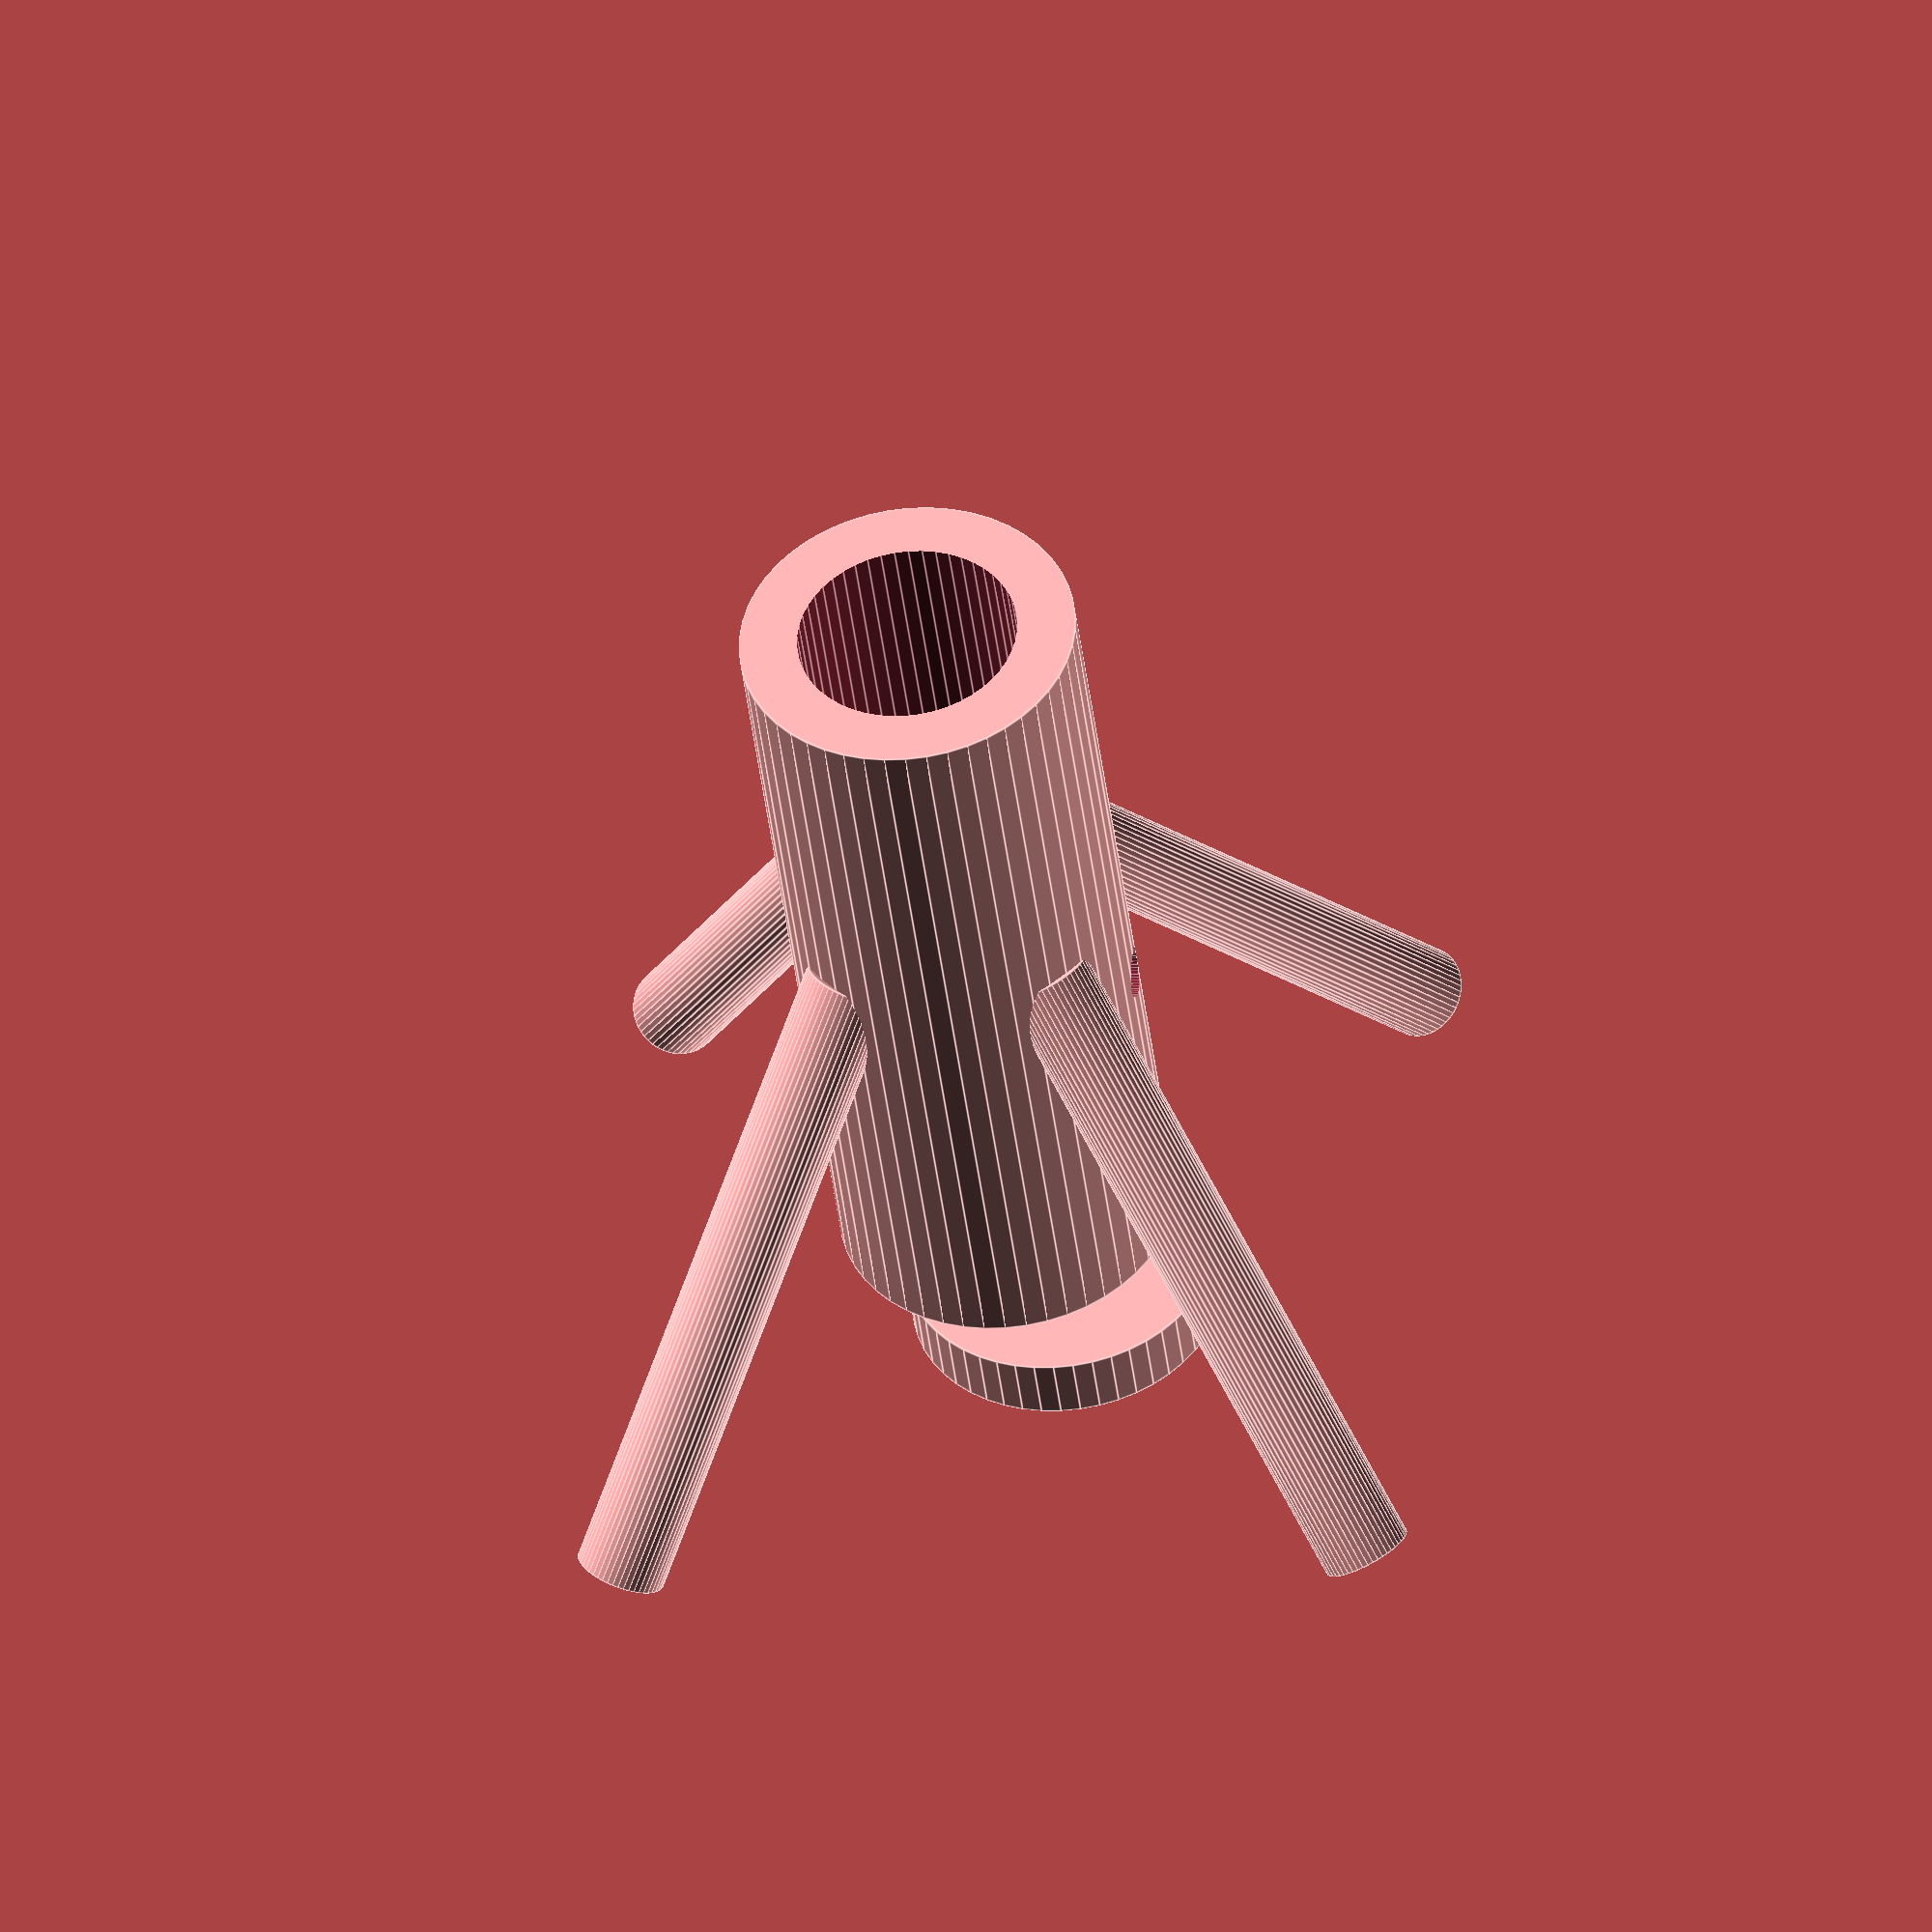
<openscad>
MOTOR_DIAMETER = 24;
MOTOR_LENGTH=31;
MOTOR_SHAFT_DIAMETER = 2;
MOTOR_SHAFT_LENGTH = 6;
MOTOR_FACE_DIAMETER = 19;
MOTOR_FACE_DEPTH = 3;

BATTERY_DIAMETER = 17;
BATTERY_LENGTH = 34.2;
BATTERY_FACE_DIAMETER = 6;
BATTERY_FACE_DEPTH = 1;

LEG_DIAMETER = 3;

WEIGHT_DIAMETER = MOTOR_DIAMETER;
WEIGHT_HEIGHT = 5;

$fn=50;

SHELL = 2;

module motor(){
    cylinder(r=MOTOR_DIAMETER/2,h=MOTOR_LENGTH-MOTOR_FACE_DEPTH);
    translate([0,0,MOTOR_LENGTH-MOTOR_FACE_DEPTH]){
        cylinder(r=MOTOR_FACE_DIAMETER/2,h=MOTOR_FACE_DEPTH);
        translate([0,0,MOTOR_FACE_DEPTH]){
            cylinder(r=MOTOR_SHAFT_DIAMETER/2,h=MOTOR_SHAFT_LENGTH);
        }
    }
}

module battery(){
    cylinder(r=BATTERY_DIAMETER/2,h=BATTERY_LENGTH);
    translate([0,0,BATTERY_LENGTH]){
        cylinder(r=BATTERY_FACE_DIAMETER/2,h=BATTERY_FACE_DEPTH);
    }
}

module body(){
    difference(){
        cylinder(r=(MOTOR_DIAMETER+SHELL)/2,h=MOTOR_LENGTH+BATTERY_LENGTH);
        
        // make room for the motor
        translate([0,0,MOTOR_LENGTH-MOTOR_FACE_DEPTH]){
            rotate([0,180,0]){
                motor();
            }
        }
        
        // make room for battery
        translate([0,0,MOTOR_LENGTH+SHELL]){
            cylinder(r=BATTERY_DIAMETER/2,h=BATTERY_LENGTH);
        }
        
        // cut holes for the wires (motor)
        translate([-(MOTOR_DIAMETER/2)-SHELL,0,MOTOR_LENGTH-5]){
            rotate([0,90,0]){
                cylinder(r=2,h=MOTOR_DIAMETER+(SHELL*2));
            }
        }
        
        // (battery)
        translate([-MOTOR_DIAMETER/2+SHELL,0,MOTOR_LENGTH+SHELL]){
            rotate([0,90,0]){
                cylinder(r=2,h=MOTOR_DIAMETER);
            }
        }
    }   
}

module leg(){
    rotate([0,35,0]){
        difference(){
            cylinder(r=(LEG_DIAMETER+(SHELL*2))/2,h=MOTOR_LENGTH*1.7);
            translate([0,0,-1]){
                cylinder(r=LEG_DIAMETER/2,h=MOTOR_LENGTH);
            }
        }
    }
}

module weight(){
    difference(){
        cylinder(r=WEIGHT_DIAMETER/2,h=WEIGHT_HEIGHT);
        translate([WEIGHT_DIAMETER/4,0,-1]){
            cylinder(r=MOTOR_SHAFT_DIAMETER/2,h=7);
        }
    }
}

// ASSEMBLE!
union(){
    translate([0,0,WEIGHT_HEIGHT+(SHELL*2)]){
        rotate([0,0,45]){
            body();
        }
    }

    for(i=[1:4]){
        rotate([0,0,i*90]){
            translate([-MOTOR_DIAMETER*1.7,0,0]){
                leg();
            }
         }
     }
}

translate([-WEIGHT_DIAMETER/4,0,3]){
    weight();
}

</openscad>
<views>
elev=42.3 azim=229.3 roll=6.8 proj=o view=edges
</views>
